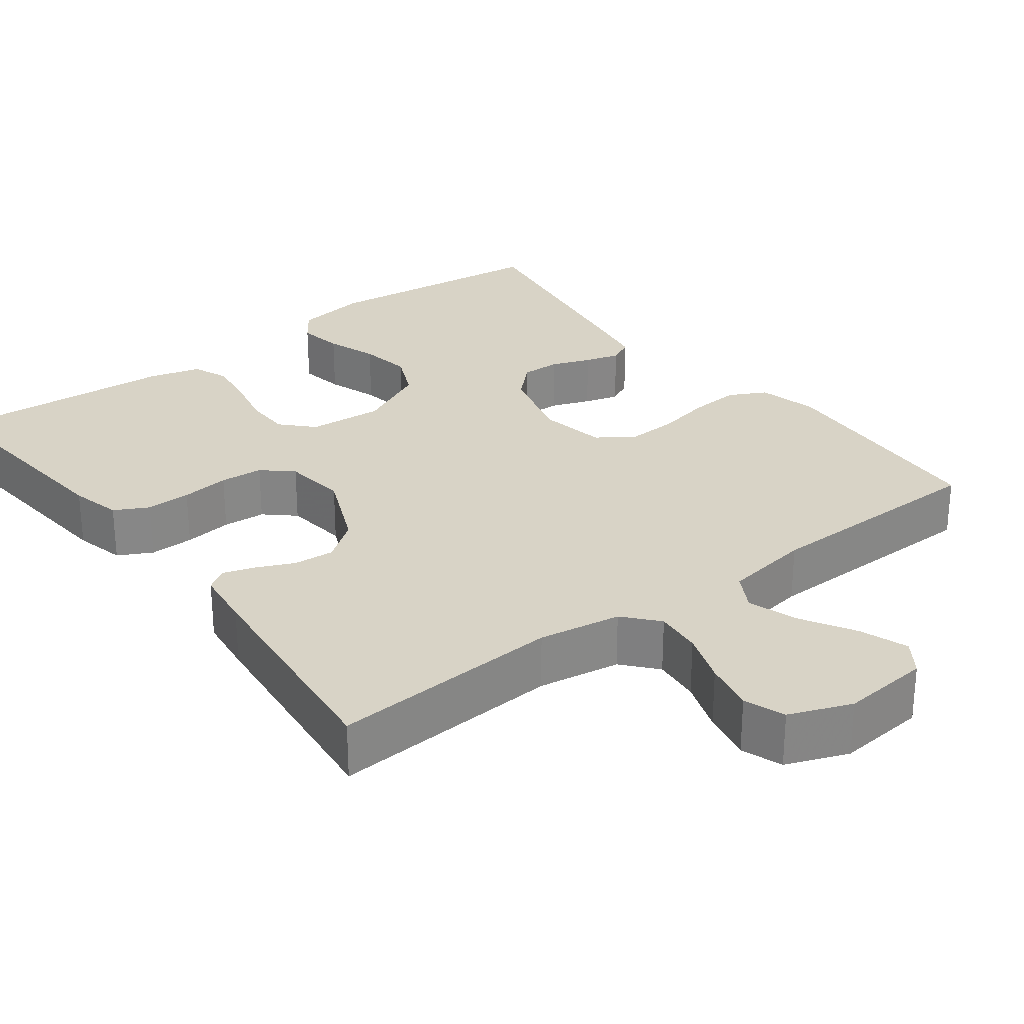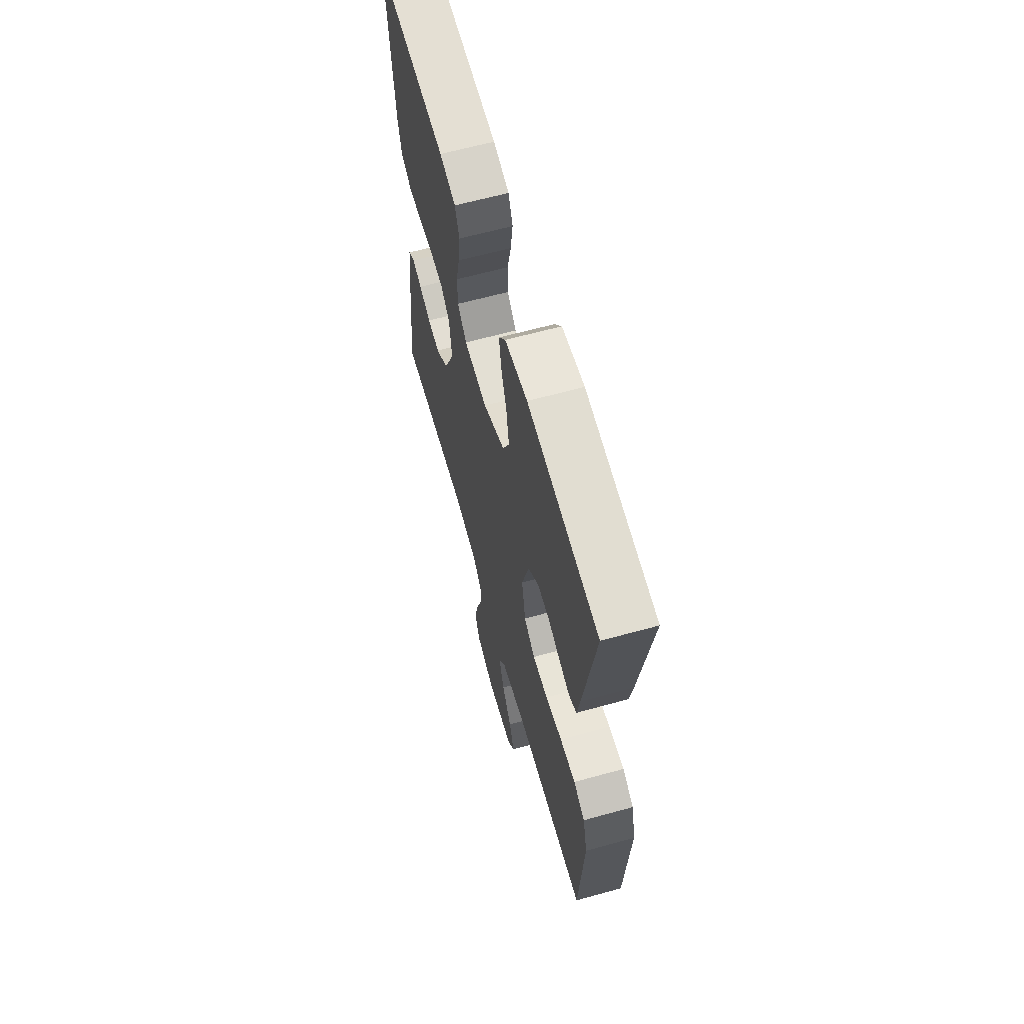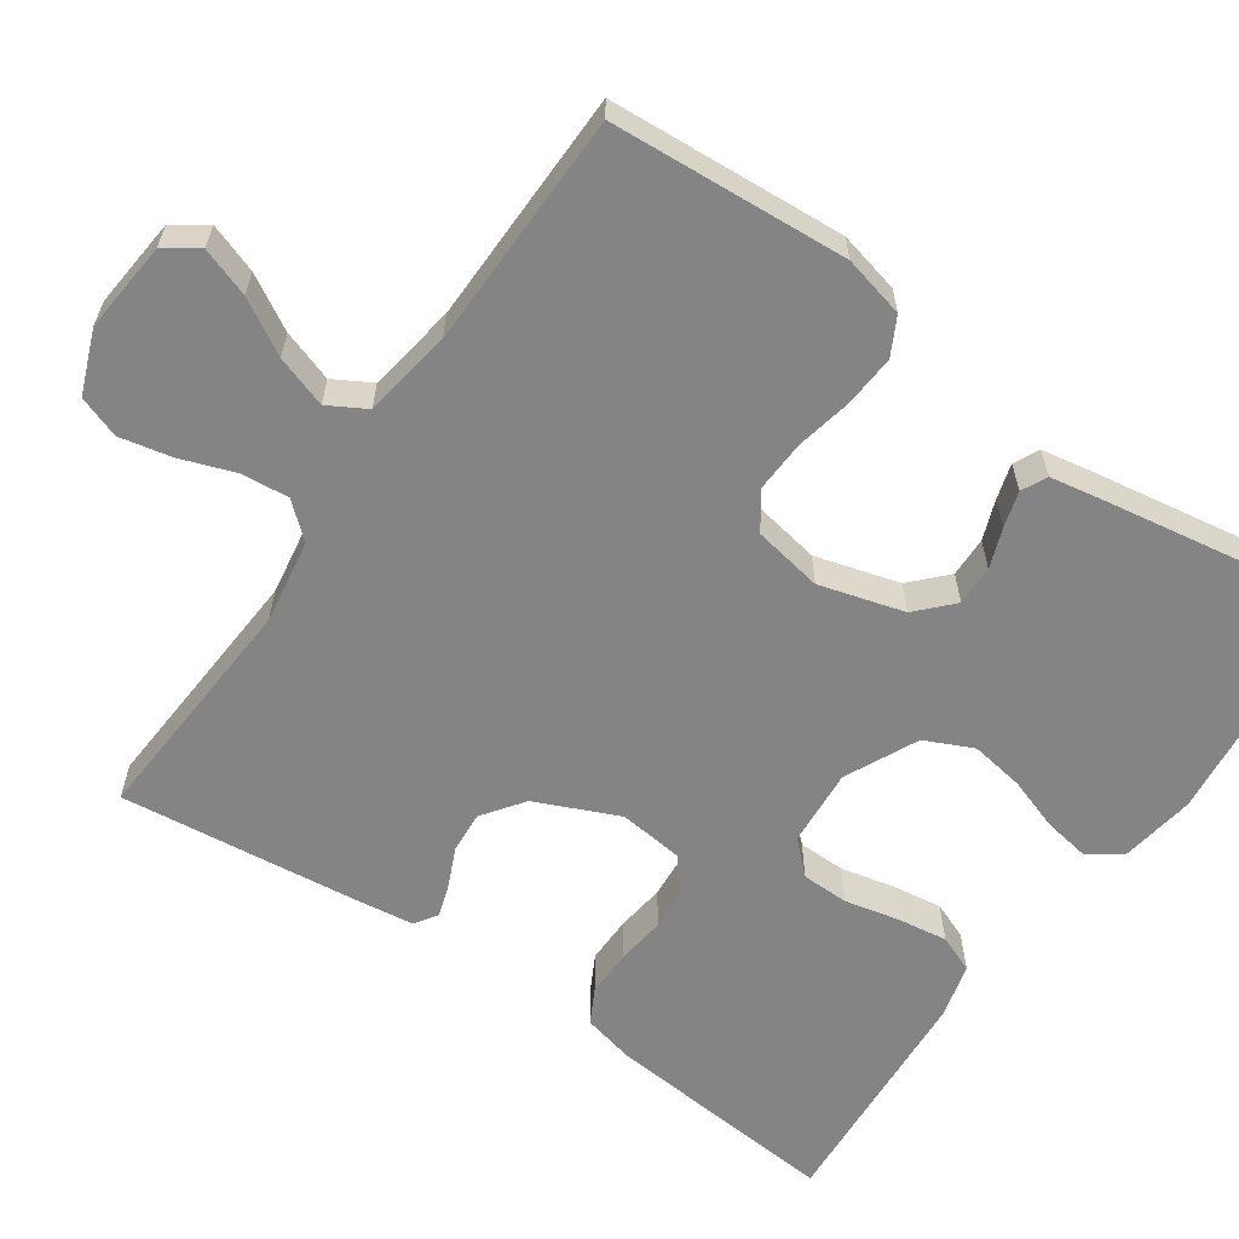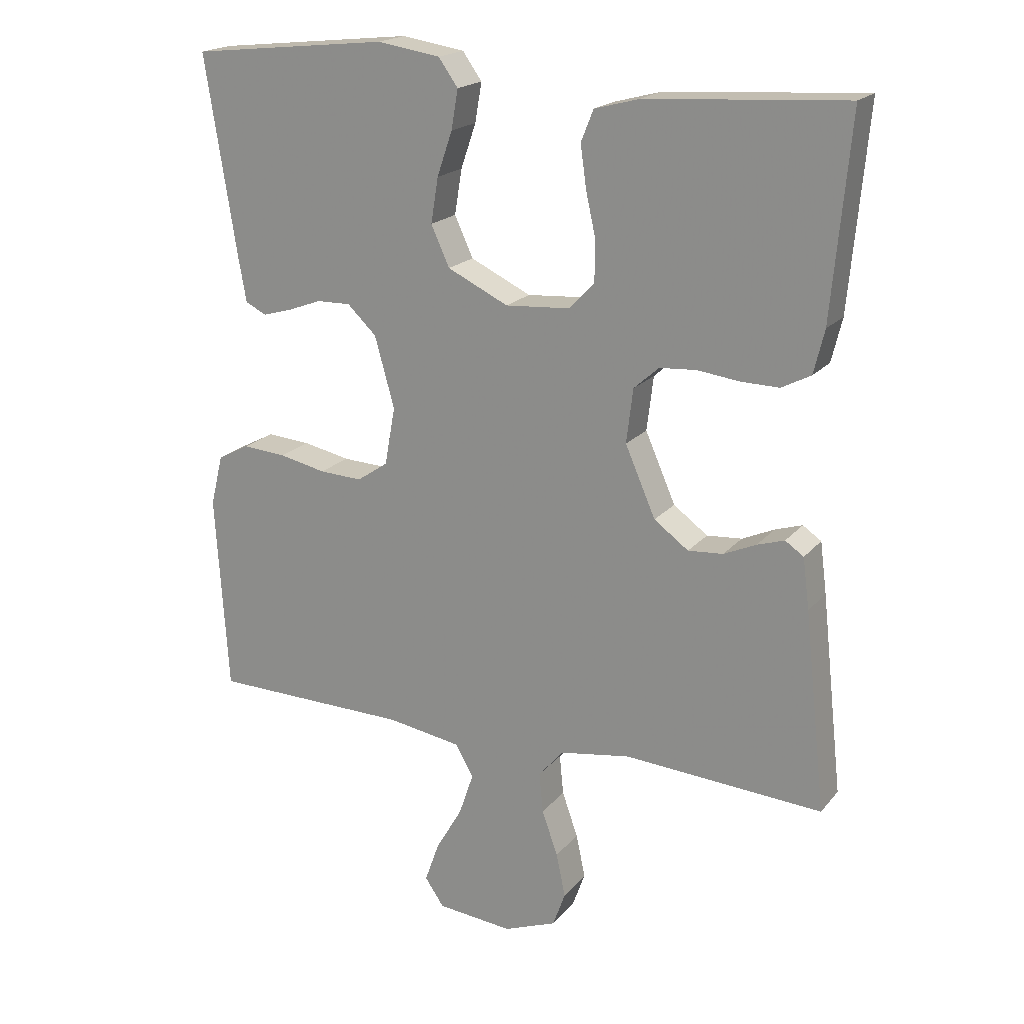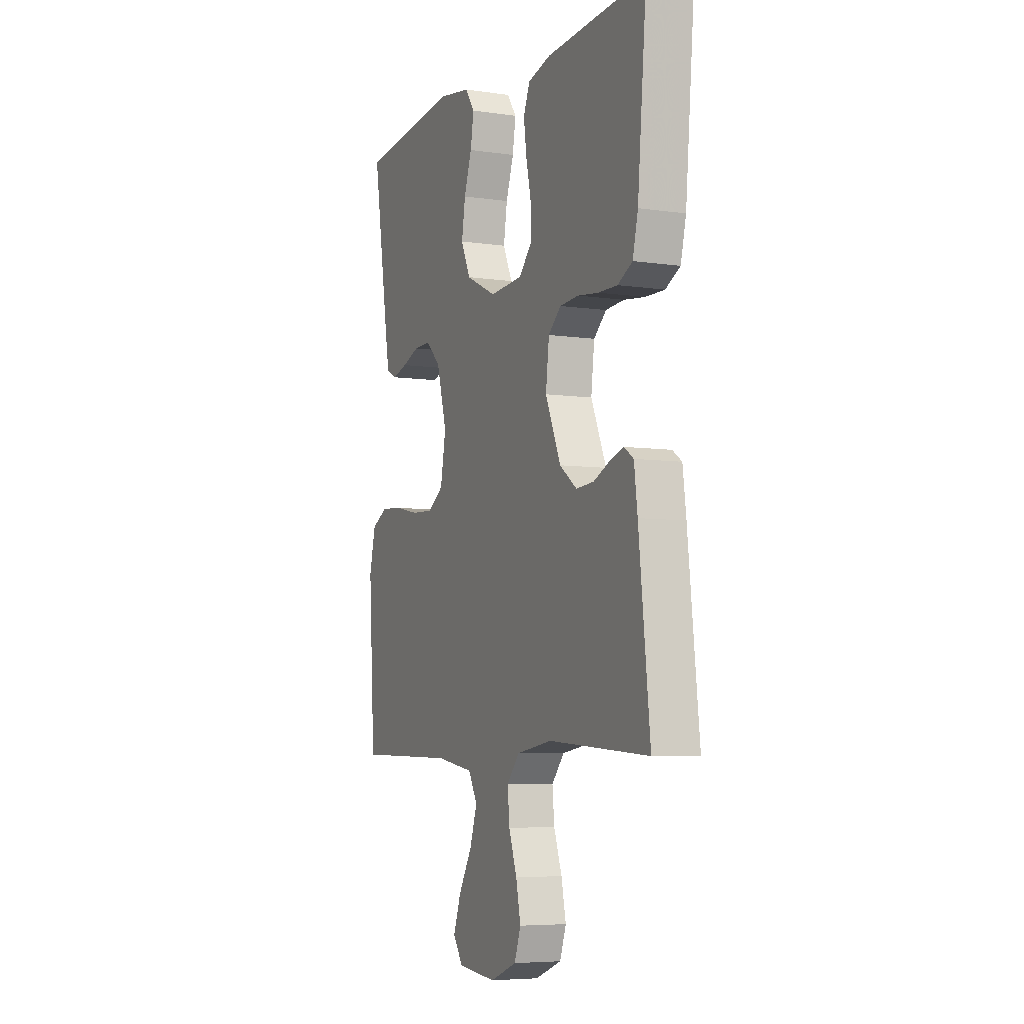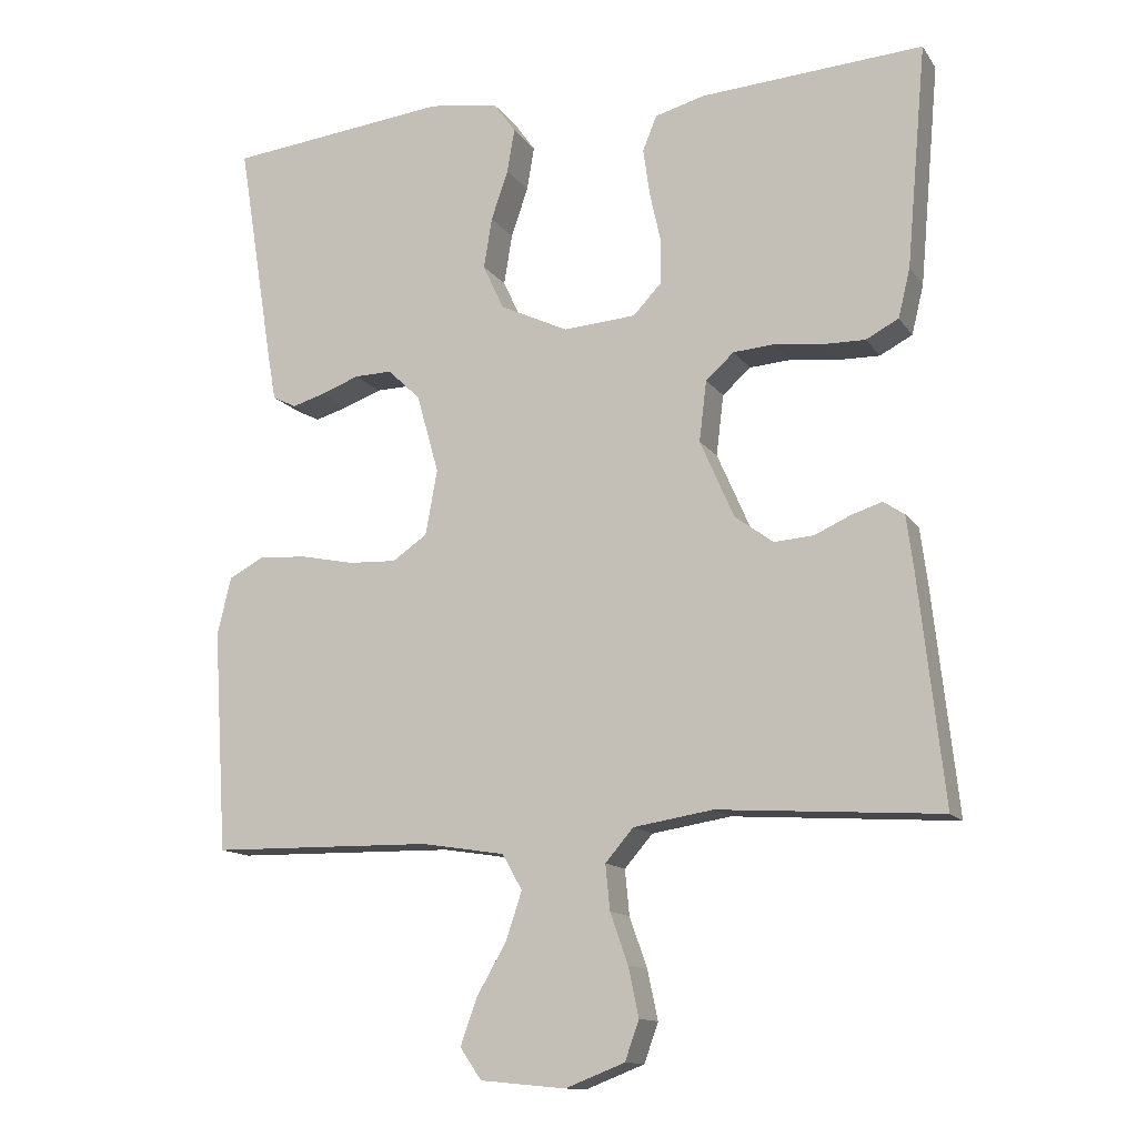
<metadata>
{"format":"obj","ext":"obj","renderer":"f3d","projection":"perspective","resolution":1024,"background":"white","views":[{"elev":28.0,"azim":142.8,"up":"+Y"},{"elev":63.5,"azim":-105.6,"up":"+Z"},{"elev":-61.3,"azim":-124.6,"up":"+Y"},{"elev":19.3,"azim":27.3,"up":"+Z"},{"elev":-6.1,"azim":66.3,"up":"+Z"},{"elev":-13.2,"azim":21.9,"up":"+Z"}]}
</metadata>
<code>
v -0.5 0.07 -0.5
v -0.519 0.07 -0.2
v -0.5 0.07 -0.122
v -0.452 0.07 -0.097
v -0.386 0.07 -0.102
v -0.315 0.07 -0.117
v -0.25 0.07 -0.12
v -0.203 0.07 -0.088
v -0.187 0.07 0
v -0.217 0.07 0.107
v -0.261 0.07 0.149
v -0.312 0.07 0.148
v -0.363 0.07 0.129
v -0.408 0.07 0.116
v -0.44 0.07 0.132
v -0.452 0.07 0.2
v -0.5 0.07 0.5
v -0.2 0.07 0.532
v -0.105 0.07 0.517
v -0.076 0.07 0.476
v -0.086 0.07 0.417
v -0.109 0.07 0.35
v -0.12 0.07 0.282
v -0.092 0.07 0.221
v 0 0.07 0.177
v 0.098 0.07 0.184
v 0.136 0.07 0.224
v 0.137 0.07 0.284
v 0.122 0.07 0.352
v 0.113 0.07 0.416
v 0.132 0.07 0.463
v 0.2 0.07 0.481
v 0.5 0.07 0.5
v 0.473 0.07 0.2
v 0.457 0.07 0.134
v 0.413 0.07 0.111
v 0.355 0.07 0.112
v 0.292 0.07 0.12
v 0.236 0.07 0.116
v 0.198 0.07 0.082
v 0.188 0.07 0
v 0.234 0.07 -0.105
v 0.286 0.07 -0.143
v 0.339 0.07 -0.139
v 0.388 0.07 -0.117
v 0.429 0.07 -0.104
v 0.457 0.07 -0.123
v 0.467 0.07 -0.2
v 0.5 0.07 -0.5
v 0.2 0.07 -0.48
v 0.093 0.07 -0.497
v 0.055 0.07 -0.541
v 0.061 0.07 -0.602
v 0.085 0.07 -0.67
v 0.099 0.07 -0.736
v 0.08 0.07 -0.789
v 0 0.07 -0.82
v -0.115 0.07 -0.809
v -0.144 0.07 -0.767
v -0.122 0.07 -0.705
v -0.082 0.07 -0.636
v -0.06 0.07 -0.571
v -0.087 0.07 -0.523
v -0.2 0.07 -0.505
v -0.5 0 -0.5
v -0.519 0 -0.2
v -0.5 0 -0.122
v -0.452 0 -0.097
v -0.386 0 -0.102
v -0.315 0 -0.117
v -0.25 0 -0.12
v -0.203 0 -0.088
v -0.187 0 0
v -0.217 0 0.107
v -0.261 0 0.149
v -0.312 0 0.148
v -0.363 0 0.129
v -0.408 0 0.116
v -0.44 0 0.132
v -0.452 0 0.2
v -0.5 0 0.5
v -0.2 0 0.532
v -0.105 0 0.517
v -0.076 0 0.476
v -0.086 0 0.417
v -0.109 0 0.35
v -0.12 0 0.282
v -0.092 0 0.221
v 0 0 0.177
v 0.098 0 0.184
v 0.136 0 0.224
v 0.137 0 0.284
v 0.122 0 0.352
v 0.113 0 0.416
v 0.132 0 0.463
v 0.2 0 0.481
v 0.5 0 0.5
v 0.473 0 0.2
v 0.457 0 0.134
v 0.413 0 0.111
v 0.355 0 0.112
v 0.292 0 0.12
v 0.236 0 0.116
v 0.198 0 0.082
v 0.188 0 0
v 0.234 0 -0.105
v 0.286 0 -0.143
v 0.339 0 -0.139
v 0.388 0 -0.117
v 0.429 0 -0.104
v 0.457 0 -0.123
v 0.467 0 -0.2
v 0.5 0 -0.5
v 0.2 0 -0.48
v 0.093 0 -0.497
v 0.055 0 -0.541
v 0.061 0 -0.602
v 0.085 0 -0.67
v 0.099 0 -0.736
v 0.08 0 -0.789
v 0 0 -0.82
v -0.115 0 -0.809
v -0.144 0 -0.767
v -0.122 0 -0.705
v -0.082 0 -0.636
v -0.06 0 -0.571
v -0.087 0 -0.523
v -0.2 0 -0.505
f 58 59 60 61
f 58 61 62
f 57 58 62
f 56 57 62
f 53 54 55 56
f 53 56 62 63
f 47 48 49 50
f 47 50 51
f 44 45 46 47
f 44 47 51
f 43 44 51 52
f 35 36 37 38
f 35 38 39
f 34 35 39
f 33 34 39
f 32 33 39 40
f 28 29 30 31
f 28 31 32 40
f 19 20 21 22
f 19 22 23
f 18 19 23
f 17 18 23
f 16 17 23 24
f 12 13 14 15
f 12 15 16 24
f 3 4 5 6
f 3 6 7
f 64 1 2 3
f 63 64 3 7
f 52 53 63 7
f 42 43 52 7
f 27 28 40 41
f 26 27 41
f 25 26 41 42
f 11 12 24 25
f 10 11 25 42
f 9 10 42
f 8 9 42
f 7 8 42
f 125 124 123 122
f 126 125 122
f 126 122 121
f 126 121 120
f 120 119 118 117
f 127 126 120 117
f 114 113 112 111
f 115 114 111
f 111 110 109 108
f 115 111 108
f 116 115 108 107
f 102 101 100 99
f 103 102 99
f 103 99 98
f 103 98 97
f 104 103 97 96
f 95 94 93 92
f 104 96 95 92
f 86 85 84 83
f 87 86 83
f 87 83 82
f 87 82 81
f 88 87 81 80
f 79 78 77 76
f 88 80 79 76
f 70 69 68 67
f 71 70 67
f 67 66 65 128
f 71 67 128 127
f 71 127 117 116
f 71 116 107 106
f 105 104 92 91
f 105 91 90
f 106 105 90 89
f 89 88 76 75
f 106 89 75 74
f 106 74 73
f 106 73 72
f 106 72 71
f 1 65 66 2
f 2 66 67 3
f 3 67 68 4
f 4 68 69 5
f 5 69 70 6
f 6 70 71 7
f 7 71 72 8
f 8 72 73 9
f 9 73 74 10
f 10 74 75 11
f 11 75 76 12
f 12 76 77 13
f 13 77 78 14
f 14 78 79 15
f 15 79 80 16
f 16 80 81 17
f 17 81 82 18
f 18 82 83 19
f 19 83 84 20
f 20 84 85 21
f 21 85 86 22
f 22 86 87 23
f 23 87 88 24
f 24 88 89 25
f 25 89 90 26
f 26 90 91 27
f 27 91 92 28
f 28 92 93 29
f 29 93 94 30
f 30 94 95 31
f 31 95 96 32
f 32 96 97 33
f 33 97 98 34
f 34 98 99 35
f 35 99 100 36
f 36 100 101 37
f 37 101 102 38
f 38 102 103 39
f 39 103 104 40
f 40 104 105 41
f 41 105 106 42
f 42 106 107 43
f 43 107 108 44
f 44 108 109 45
f 45 109 110 46
f 46 110 111 47
f 47 111 112 48
f 48 112 113 49
f 49 113 114 50
f 50 114 115 51
f 51 115 116 52
f 52 116 117 53
f 53 117 118 54
f 54 118 119 55
f 55 119 120 56
f 56 120 121 57
f 57 121 122 58
f 58 122 123 59
f 59 123 124 60
f 60 124 125 61
f 61 125 126 62
f 62 126 127 63
f 63 127 128 64
f 64 128 65 1

</code>
